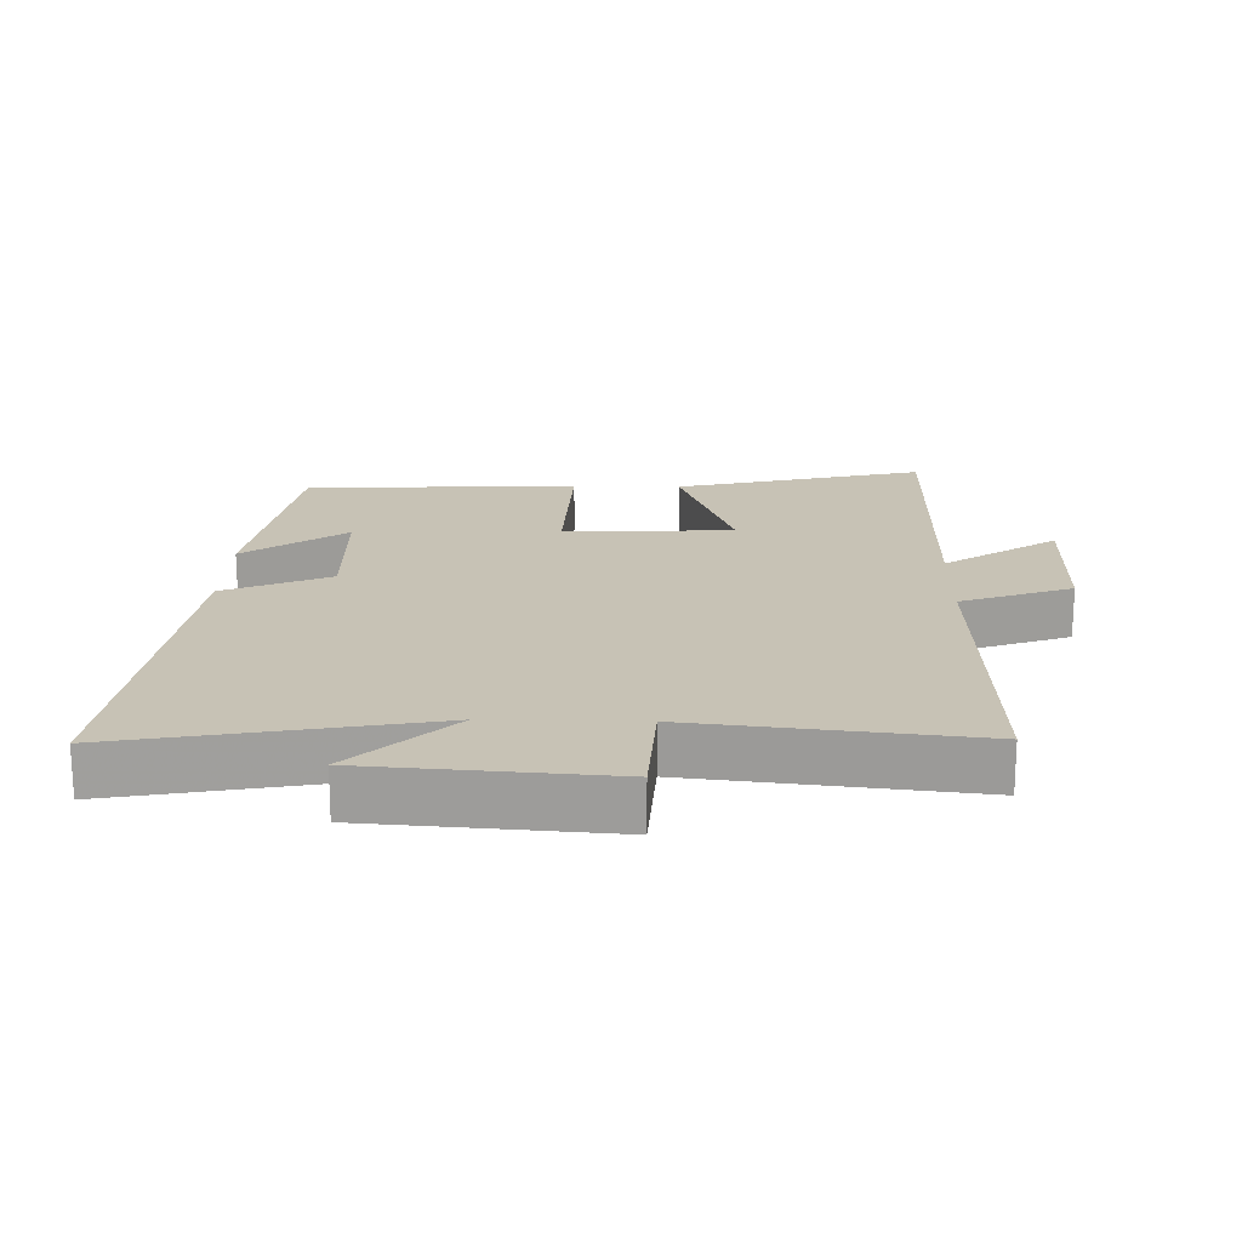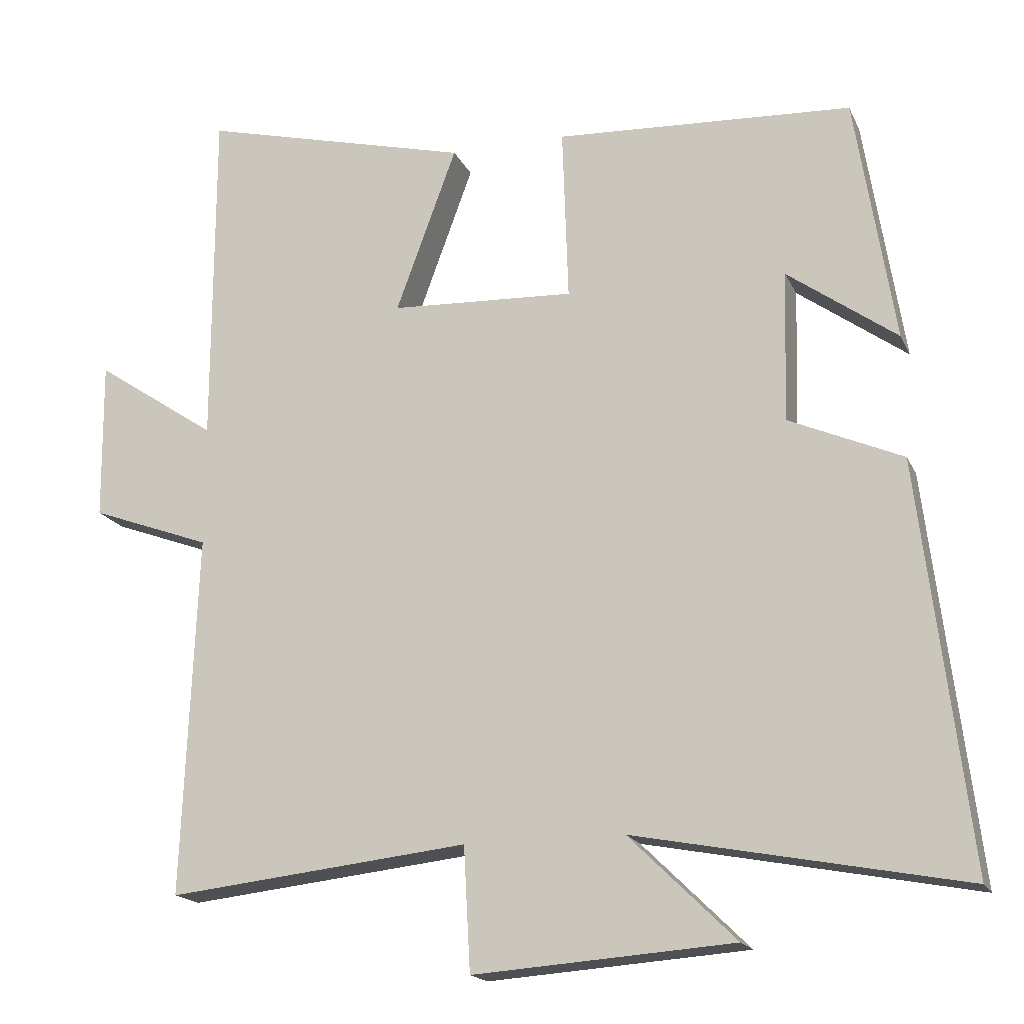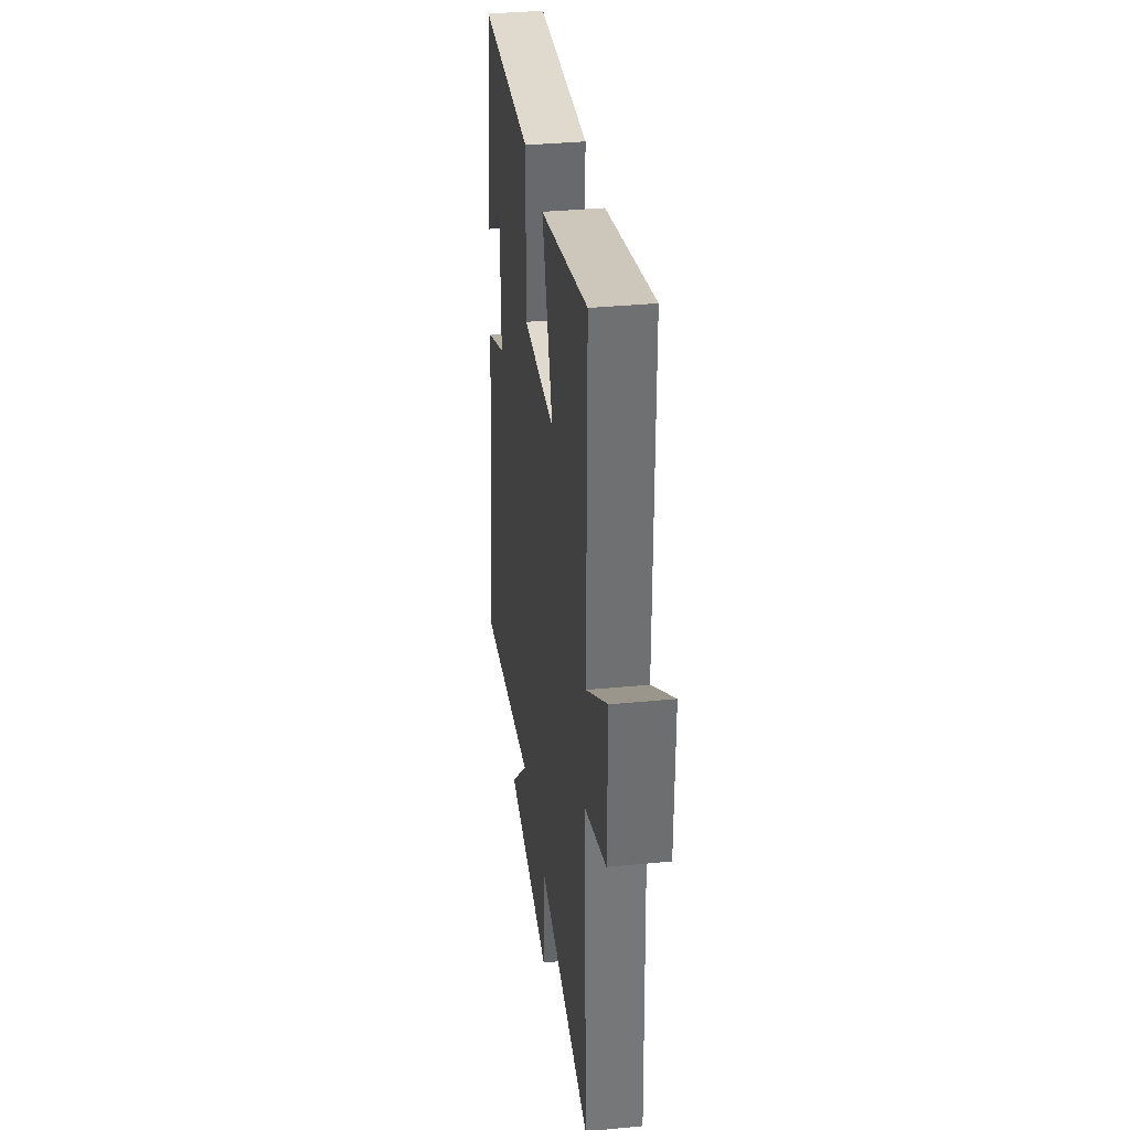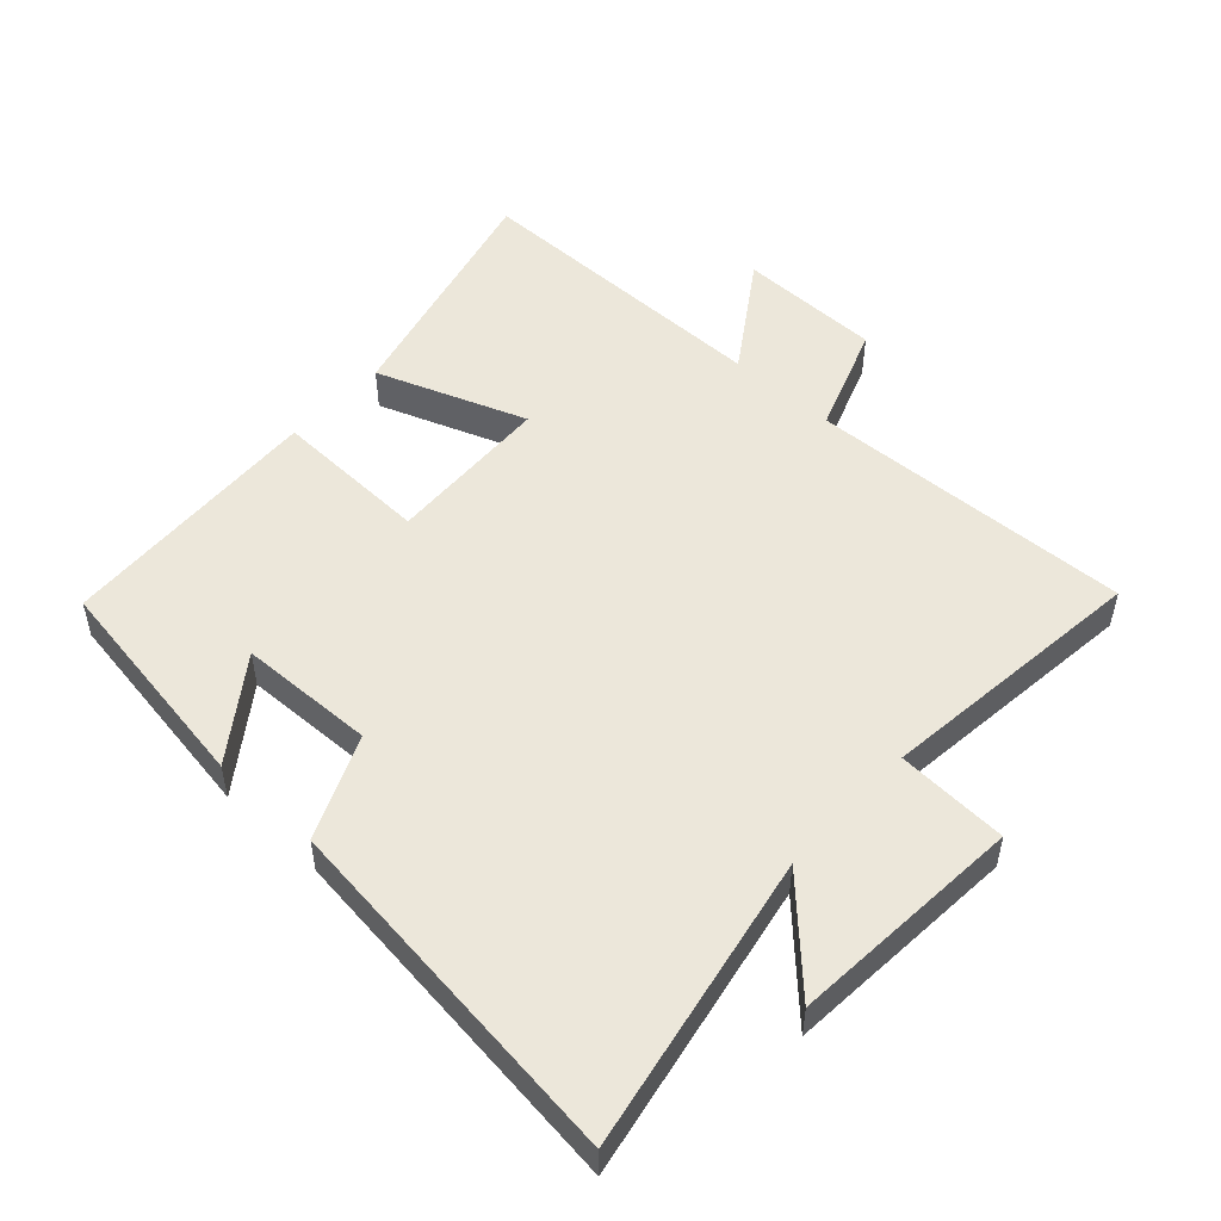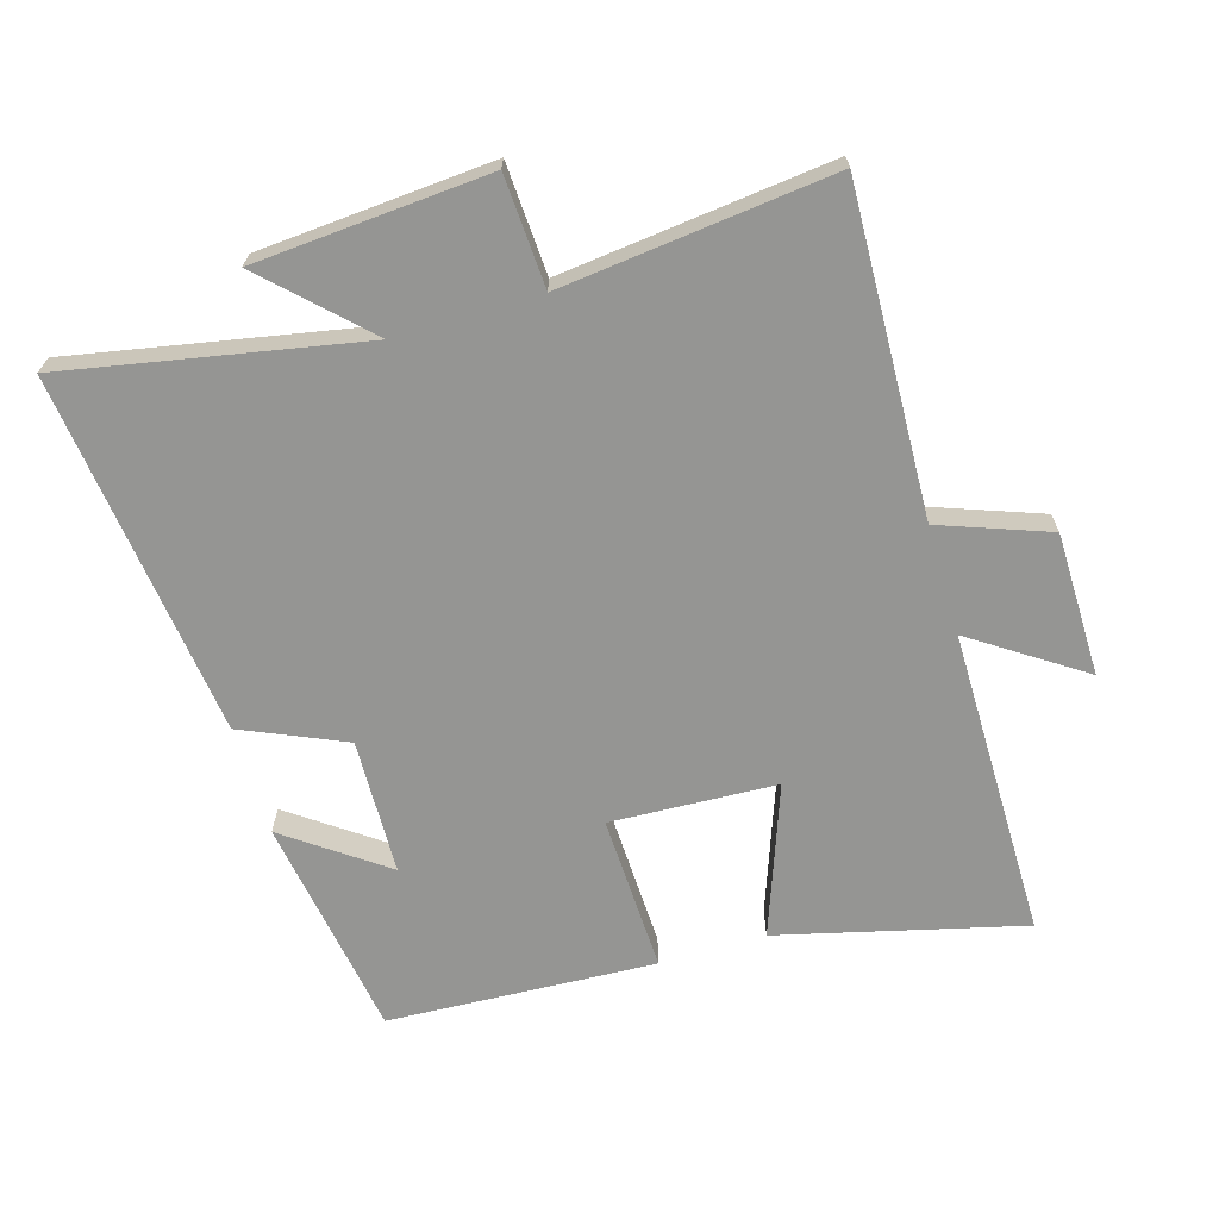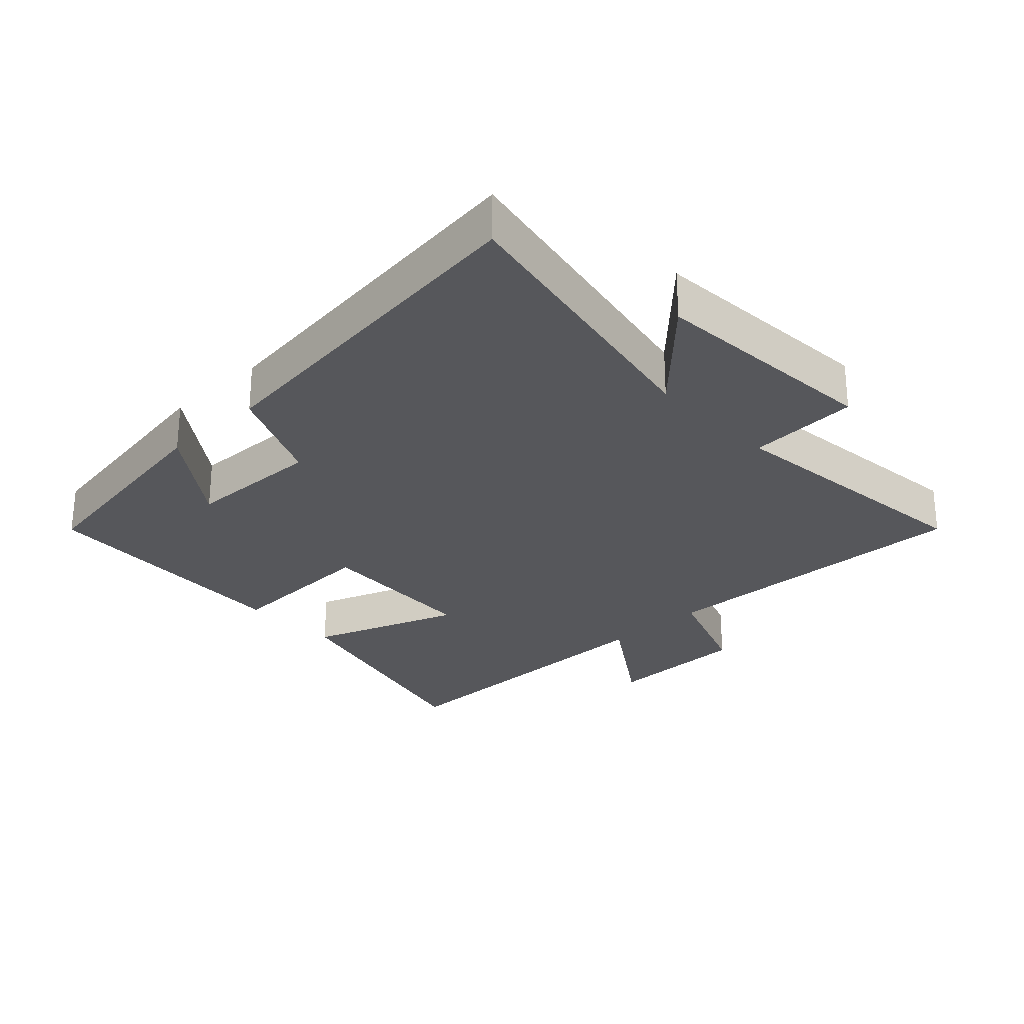
<metadata>
{"format":"obj","ext":"obj","renderer":"f3d","projection":"perspective","resolution":1024,"background":"white","views":[{"elev":19.0,"azim":-178.5,"up":"+Y"},{"elev":-17.7,"azim":18.6,"up":"+Z"},{"elev":35.7,"azim":-97.3,"up":"+Z"},{"elev":51.2,"azim":132.6,"up":"+Y"},{"elev":-67.3,"azim":-163.4,"up":"+Y"},{"elev":-27.4,"azim":133.4,"up":"+Y"}]}
</metadata>
<code>
v -0.52 0.07 -0.546
v -0.5 0.07 -0.048
v -0.666 0.07 0.013
v -0.668 0.07 0.233
v -0.5 0.07 0.12
v -0.499 0.07 0.594
v -0.126 0.07 0.5
v -0.21 0.07 0.271
v 0.044 0.07 0.259
v 0.036 0.07 0.5
v 0.446 0.07 0.479
v 0.5 0.07 0.138
v 0.349 0.07 0.247
v 0.343 0.07 0.039
v 0.5 0.07 -0.03
v 0.567 0.07 -0.587
v 0.115 0.07 -0.5
v 0.262 0.07 -0.644
v -0.096 0.07 -0.67
v -0.105 0.07 -0.5
v -0.52 0 -0.546
v -0.5 0 -0.048
v -0.666 0 0.013
v -0.668 0 0.233
v -0.5 0 0.12
v -0.499 0 0.594
v -0.126 0 0.5
v -0.21 0 0.271
v 0.044 0 0.259
v 0.036 0 0.5
v 0.446 0 0.479
v 0.5 0 0.138
v 0.349 0 0.247
v 0.343 0 0.039
v 0.5 0 -0.03
v 0.567 0 -0.587
v 0.115 0 -0.5
v 0.262 0 -0.644
v -0.096 0 -0.67
v -0.105 0 -0.5
f 17 18 19 20
f 14 15 16 17
f 13 14 17 20
f 10 11 12 13
f 9 10 13
f 20 1 2
f 13 20 2
f 9 13 2
f 5 6 7 8
f 9 2 3
f 8 9 3
f 5 8 3
f 3 4 5
f 40 39 38 37
f 37 36 35 34
f 40 37 34 33
f 33 32 31 30
f 33 30 29
f 22 21 40
f 22 40 33
f 22 33 29
f 28 27 26 25
f 23 22 29
f 23 29 28
f 23 28 25
f 25 24 23
f 1 21 22 2
f 2 22 23 3
f 3 23 24 4
f 4 24 25 5
f 5 25 26 6
f 6 26 27 7
f 7 27 28 8
f 8 28 29 9
f 9 29 30 10
f 10 30 31 11
f 11 31 32 12
f 12 32 33 13
f 13 33 34 14
f 14 34 35 15
f 15 35 36 16
f 16 36 37 17
f 17 37 38 18
f 18 38 39 19
f 19 39 40 20
f 20 40 21 1

</code>
